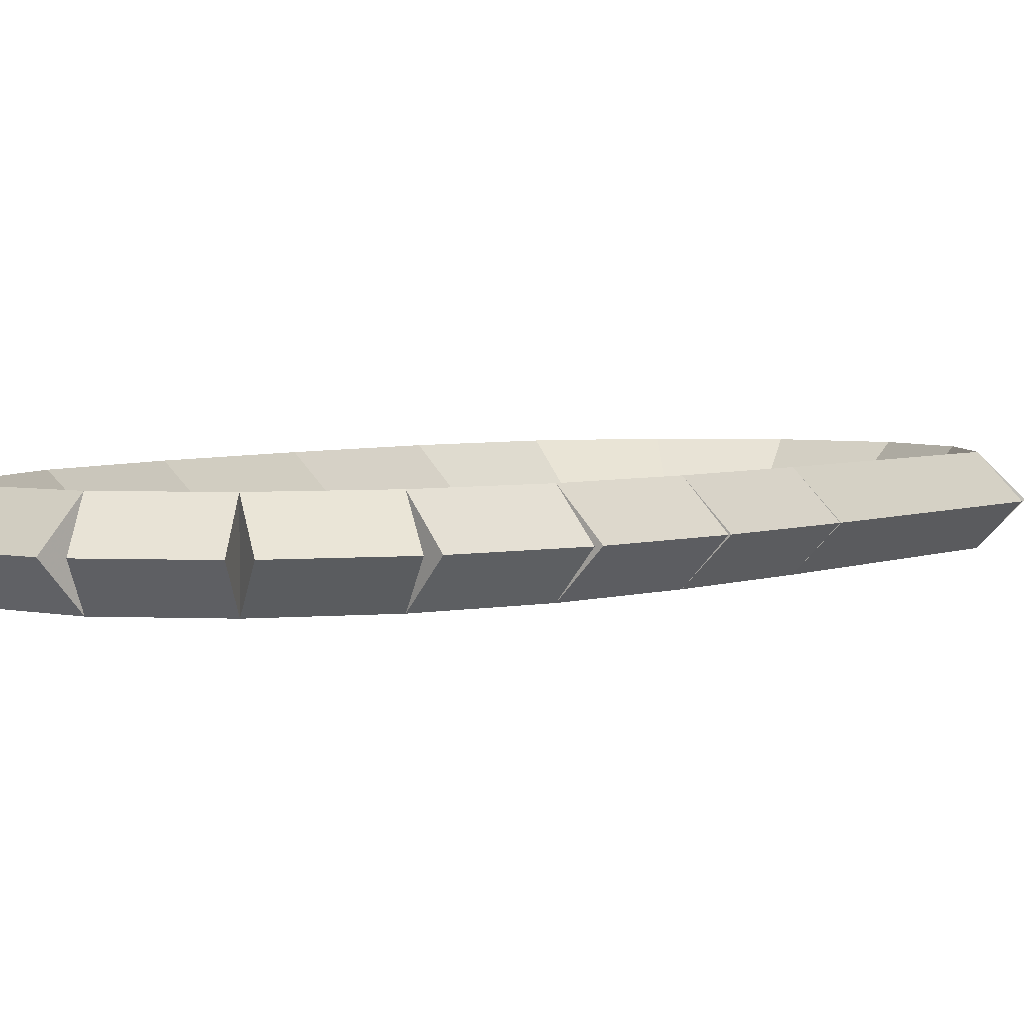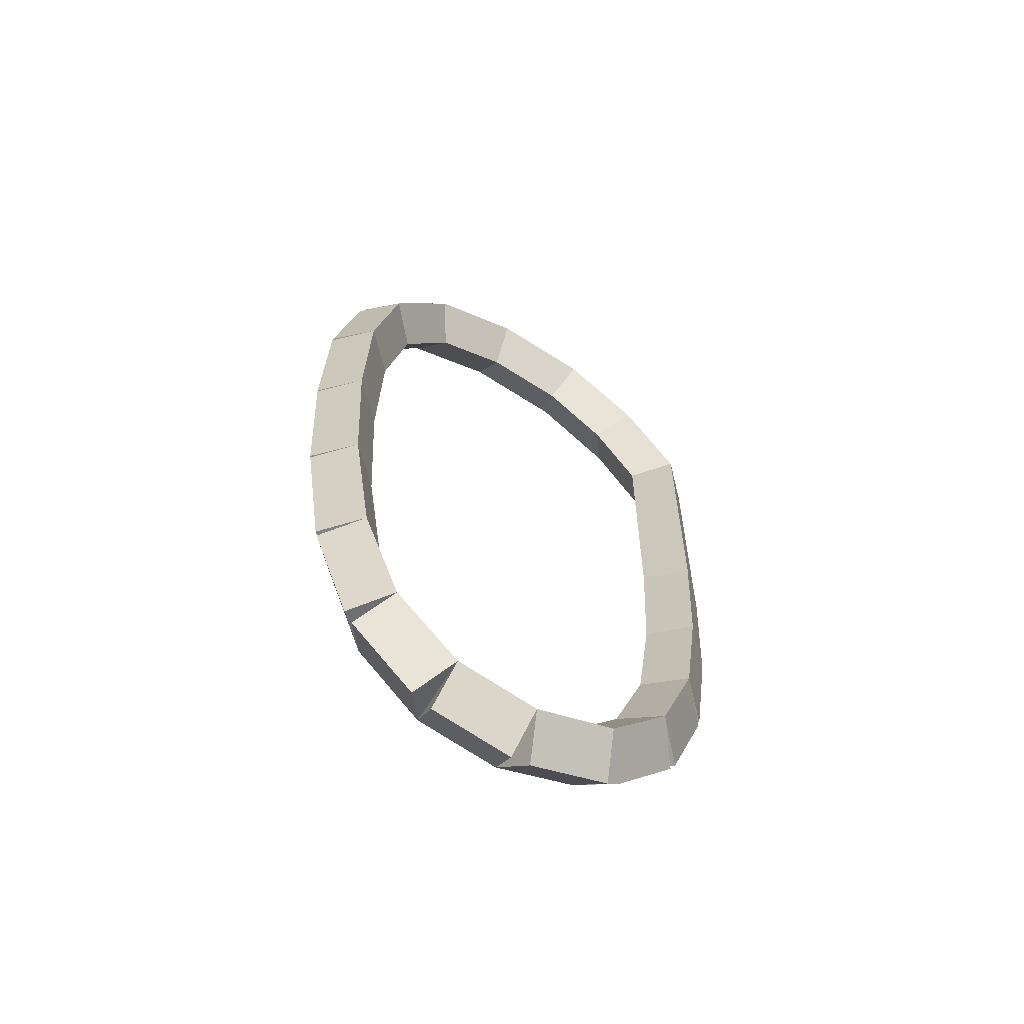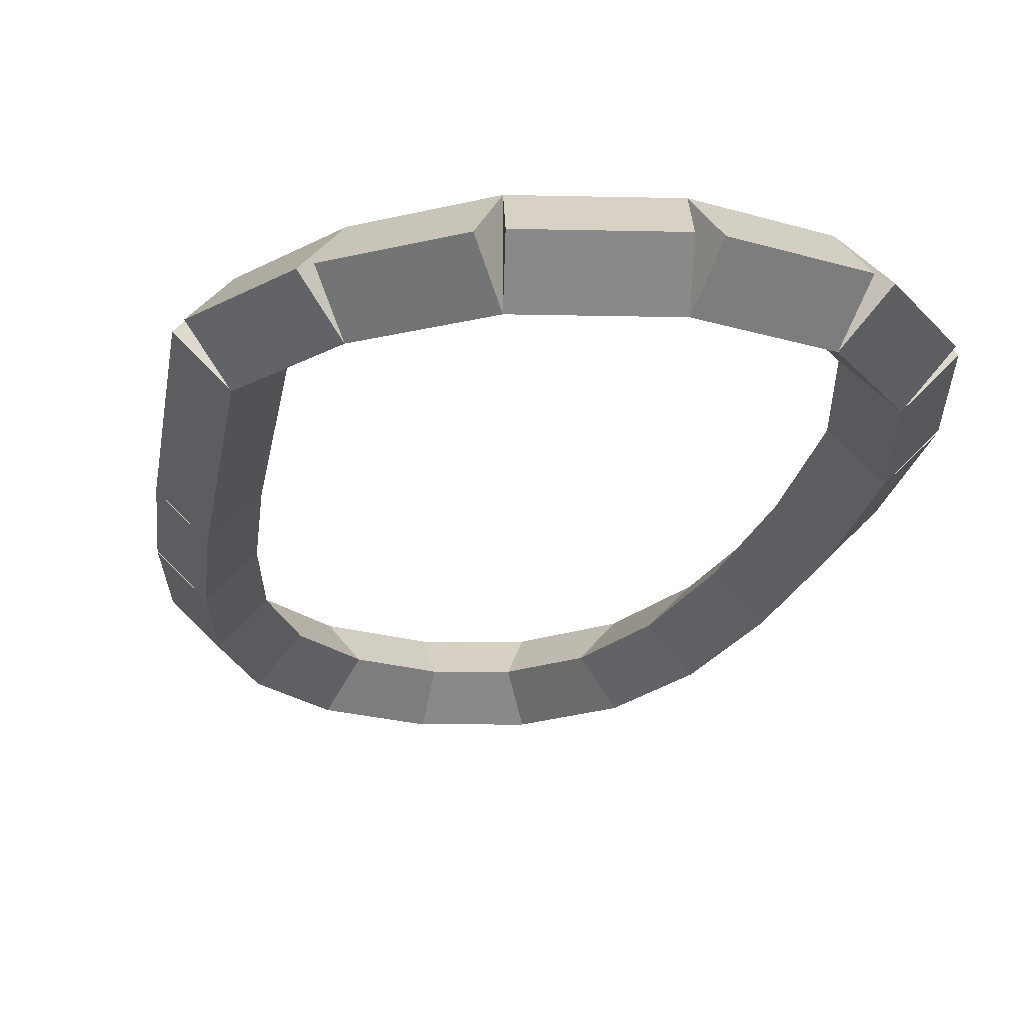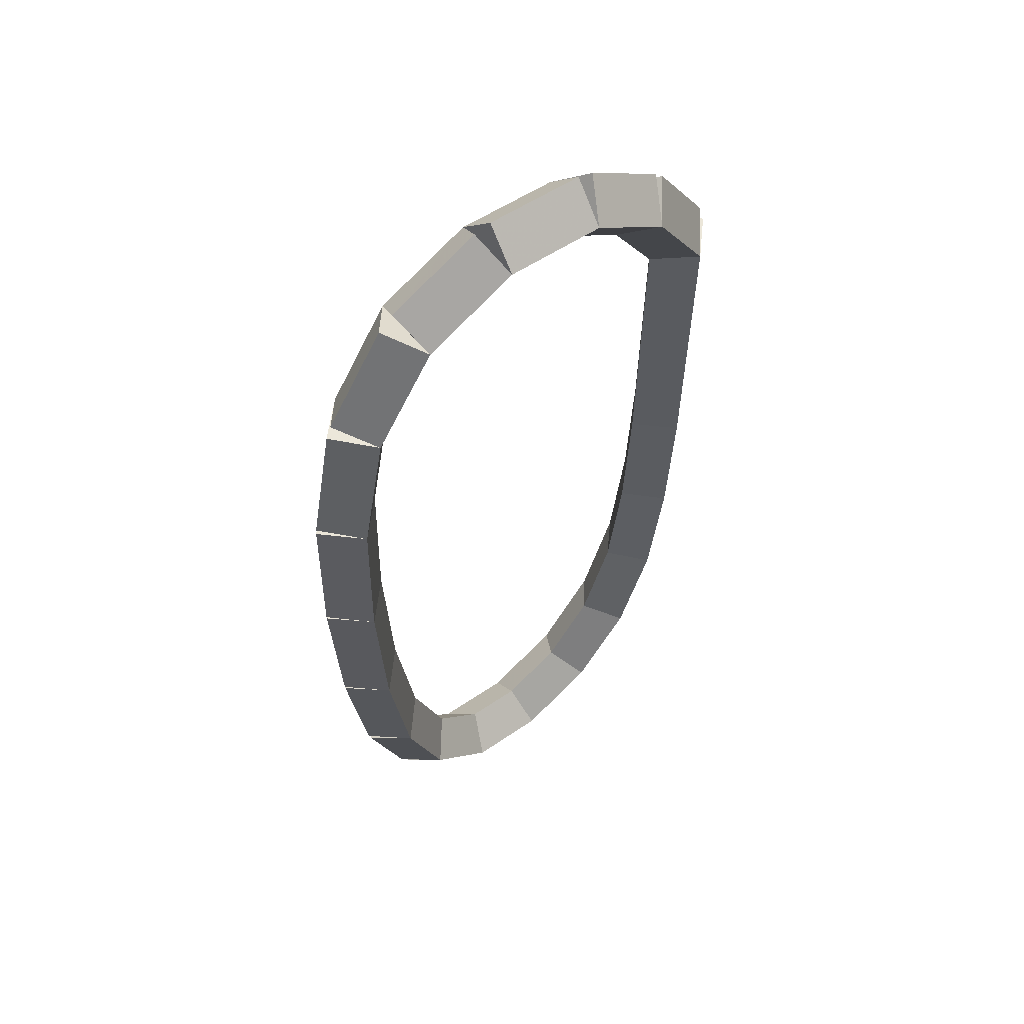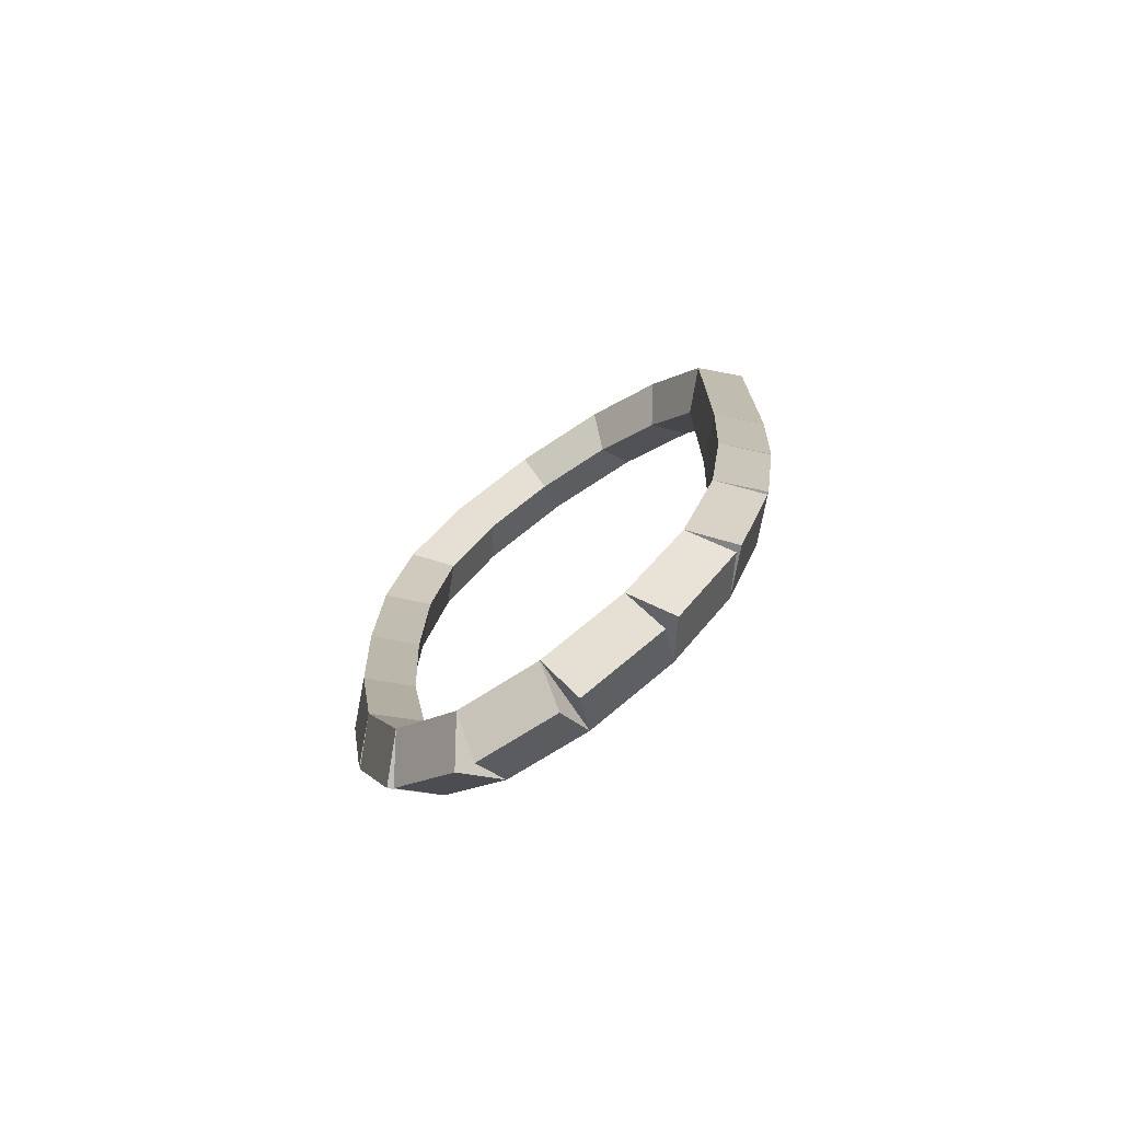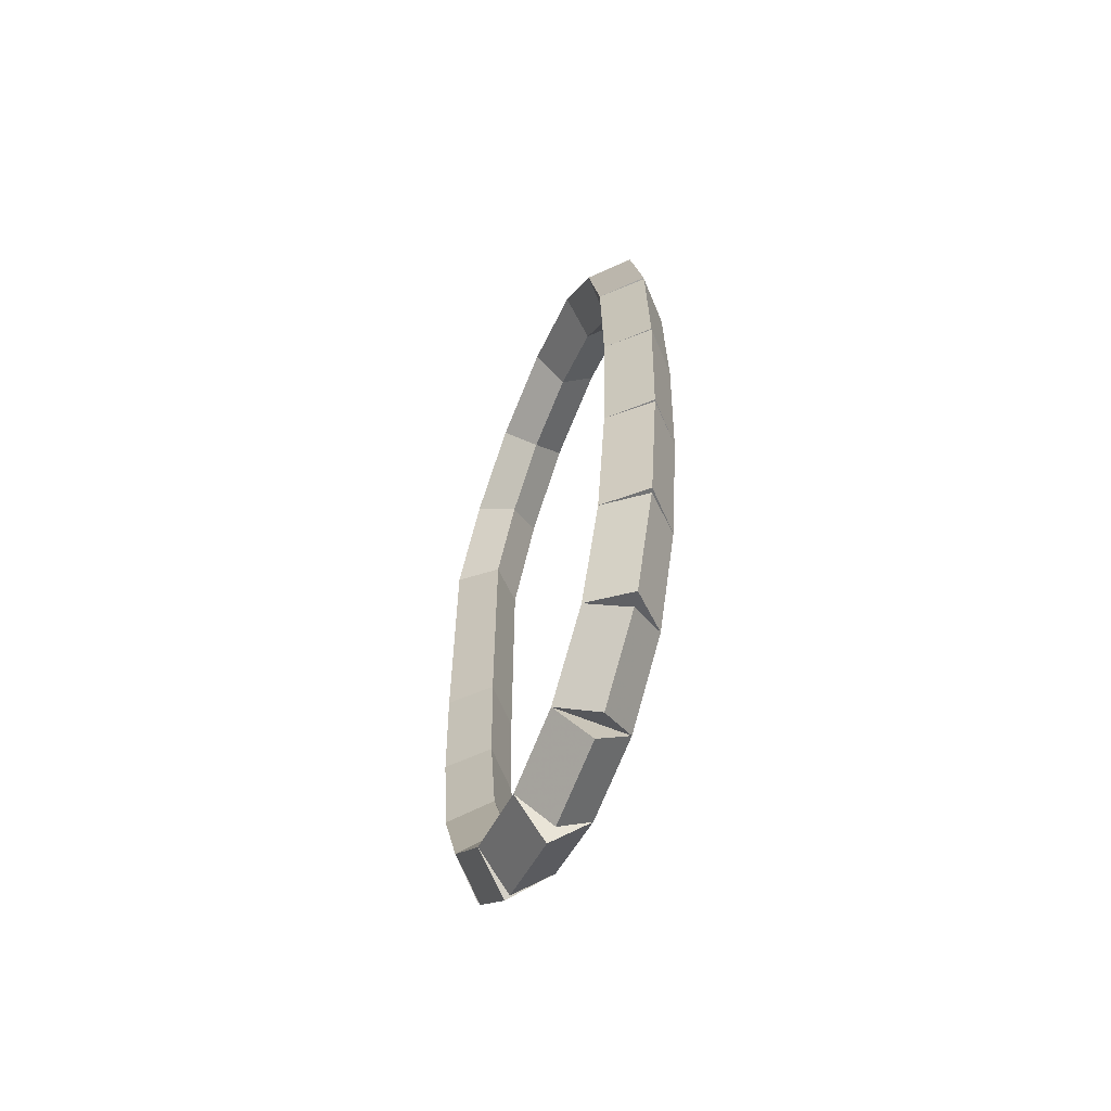
<metadata>
{"format":"obj","ext":"obj","renderer":"f3d","projection":"perspective","resolution":1024,"background":"white","views":[{"elev":3.4,"azim":31.8,"up":"+Z"},{"elev":-64.6,"azim":-31.1,"up":"+Y"},{"elev":-18.0,"azim":171.4,"up":"+Z"},{"elev":57.5,"azim":-38.8,"up":"+Y"},{"elev":-76.3,"azim":34.2,"up":"+Y"},{"elev":-64.0,"azim":-112.4,"up":"+Y"}]}
</metadata>
<code>
g name
v 11.7 17.54 25.8
v 11.5 17.54 25.6
v 11.7 17.54 25.4
v 11.9 17.54 25.6
v 11.72 19.21 25.8
v 11.52 19.21 25.6
v 11.72 19.21 25.4
v 11.92 19.2 25.6
f 1 2 3 4
f 6 2 1 5
f 5 1 4 8
f 6 5 8 7
f 8 4 3 7
f 7 3 2 6
g name
v 11.67 16.76 25.8
v 11.47 16.77 25.6
v 11.67 16.76 25.4
v 11.87 16.75 25.6
v 11.7 17.54 25.8
v 11.51 17.55 25.6
v 11.7 17.54 25.4
v 11.9 17.53 25.6
f 9 10 11 12
f 14 10 9 13
f 13 9 12 16
f 14 13 16 15
f 16 12 11 15
f 15 11 10 14
g name
v 11.57 16.06 25.8
v 11.37 16.08 25.6
v 11.57 16.06 25.4
v 11.77 16.03 25.6
v 11.67 16.76 25.8
v 11.47 16.78 25.6
v 11.67 16.76 25.4
v 11.86 16.73 25.6
f 17 18 19 20
f 22 18 17 21
f 21 17 20 24
f 22 21 24 23
f 24 20 19 23
f 23 19 18 22
g name
v 11.36 15.47 25.8
v 11.17 15.54 25.6
v 11.36 15.47 25.4
v 11.55 15.4 25.6
v 11.57 16.06 25.8
v 11.38 16.12 25.6
v 11.57 16.06 25.4
v 11.76 15.99 25.6
f 25 26 27 28
f 30 26 25 29
f 29 25 28 32
f 30 29 32 31
f 32 28 27 31
f 31 27 26 30
g name
v 11.01 15.05 25.8
v 10.86 15.18 25.6
v 11.01 15.05 25.4
v 11.17 14.92 25.6
v 11.36 15.47 25.8
v 11.21 15.6 25.6
v 11.36 15.47 25.4
v 11.52 15.34 25.6
f 33 34 35 36
f 38 34 33 37
f 37 33 36 40
f 38 37 40 39
f 40 36 35 39
f 39 35 34 38
g name
v 10.55 14.85 25.8
v 10.47 15.03 25.6
v 10.55 14.85 25.4
v 10.63 14.67 25.6
v 11.01 15.05 25.8
v 10.93 15.23 25.6
v 11.01 15.05 25.4
v 11.09 14.87 25.6
f 41 42 43 44
f 46 42 41 45
f 45 41 44 48
f 46 45 48 47
f 48 44 43 47
f 47 43 42 46
g name
v 10.09 14.92 25.8
v 10.12 15.11 25.6
v 10.09 14.92 25.4
v 10.06 14.72 25.6
v 10.55 14.85 25.8
v 10.58 15.05 25.6
v 10.55 14.85 25.4
v 10.52 14.65 25.6
f 49 50 51 52
f 54 50 49 53
f 53 49 52 56
f 54 53 56 55
f 56 52 51 55
f 55 51 50 54
g name
v 9.724 15.28 25.8
v 9.865 15.42 25.6
v 9.724 15.28 25.4
v 9.583 15.14 25.6
v 10.09 14.92 25.8
v 10.23 15.06 25.6
v 10.09 14.92 25.4
v 9.952 14.77 25.6
f 57 58 59 60
f 62 58 57 61
f 61 57 60 64
f 62 61 64 63
f 64 60 59 63
f 63 59 58 62
g name
v 9.498 15.92 25.8
v 9.687 15.98 25.6
v 9.498 15.92 25.4
v 9.31 15.85 25.6
v 9.724 15.28 25.8
v 9.912 15.35 25.6
v 9.724 15.28 25.4
v 9.535 15.22 25.6
f 65 66 67 68
f 70 66 65 69
f 69 65 68 72
f 70 69 72 71
f 72 68 67 71
f 71 67 66 70
g name
v 9.377 16.76 25.8
v 9.575 16.78 25.6
v 9.377 16.76 25.4
v 9.179 16.73 25.6
v 9.498 15.92 25.8
v 9.696 15.94 25.6
v 9.498 15.92 25.4
v 9.3 15.89 25.6
f 73 74 75 76
f 78 74 73 77
f 77 73 76 80
f 78 77 80 79
f 80 76 75 79
f 79 75 74 78
g name
v 9.328 17.69 25.8
v 9.528 17.7 25.6
v 9.328 17.69 25.4
v 9.129 17.68 25.6
v 9.377 16.76 25.8
v 9.577 16.77 25.6
v 9.377 16.76 25.4
v 9.177 16.74 25.6
f 81 82 83 84
f 86 82 81 85
f 85 81 84 88
f 86 85 88 87
f 88 84 83 87
f 87 83 82 86
g name
v 9.347 18.59 25.8
v 9.547 18.59 25.6
v 9.347 18.59 25.4
v 9.147 18.6 25.6
v 9.328 17.69 25.8
v 9.528 17.68 25.6
v 9.328 17.69 25.4
v 9.129 17.69 25.6
f 89 90 91 92
f 94 90 89 93
f 93 89 92 96
f 94 93 96 95
f 96 92 91 95
f 95 91 90 94
g name
v 9.491 19.34 25.8
v 9.688 19.31 25.6
v 9.491 19.34 25.4
v 9.295 19.38 25.6
v 9.347 18.59 25.8
v 9.543 18.55 25.6
v 9.347 18.59 25.4
v 9.15 18.63 25.6
f 97 98 99 100
f 102 98 97 101
f 101 97 100 104
f 102 101 104 103
f 104 100 99 103
f 103 99 98 102
g name
v 9.839 19.85 25.8
v 10 19.74 25.6
v 9.839 19.85 25.4
v 9.673 19.97 25.6
v 9.491 19.34 25.8
v 9.656 19.23 25.6
v 9.491 19.34 25.4
v 9.326 19.46 25.6
f 105 106 107 108
f 110 106 105 109
f 109 105 108 112
f 110 109 112 111
f 112 108 107 111
f 111 107 106 110
g name
v 10.37 20.08 25.8
v 10.44 19.9 25.6
v 10.37 20.08 25.4
v 10.29 20.26 25.6
v 9.839 19.85 25.8
v 9.917 19.67 25.6
v 9.839 19.85 25.4
v 9.76 20.04 25.6
f 113 114 115 116
f 118 114 113 117
f 117 113 116 120
f 118 117 120 119
f 120 116 115 119
f 119 115 114 118
g name
v 10.94 20.02 25.8
v 10.92 19.82 25.6
v 10.94 20.02 25.4
v 10.96 20.22 25.6
v 10.37 20.08 25.8
v 10.34 19.88 25.6
v 10.37 20.08 25.4
v 10.39 20.28 25.6
f 121 122 123 124
f 126 122 121 125
f 125 121 124 128
f 126 125 128 127
f 128 124 123 127
f 127 123 122 126
g name
v 11.4 19.7 25.8
v 11.28 19.53 25.6
v 11.4 19.7 25.4
v 11.51 19.86 25.6
v 10.94 20.02 25.8
v 10.82 19.85 25.6
v 10.94 20.02 25.4
v 11.06 20.18 25.6
f 129 130 131 132
f 134 130 129 133
f 133 129 132 136
f 134 133 136 135
f 136 132 131 135
f 135 131 130 134
g name
v 11.72 19.21 25.8
v 11.56 19.1 25.6
v 11.72 19.21 25.4
v 11.89 19.32 25.6
v 11.4 19.7 25.8
v 11.23 19.58 25.6
v 11.4 19.7 25.4
v 11.56 19.81 25.6
f 137 138 139 140
f 142 138 137 141
f 141 137 140 144
f 142 141 144 143
f 144 140 139 143
f 143 139 138 142

</code>
